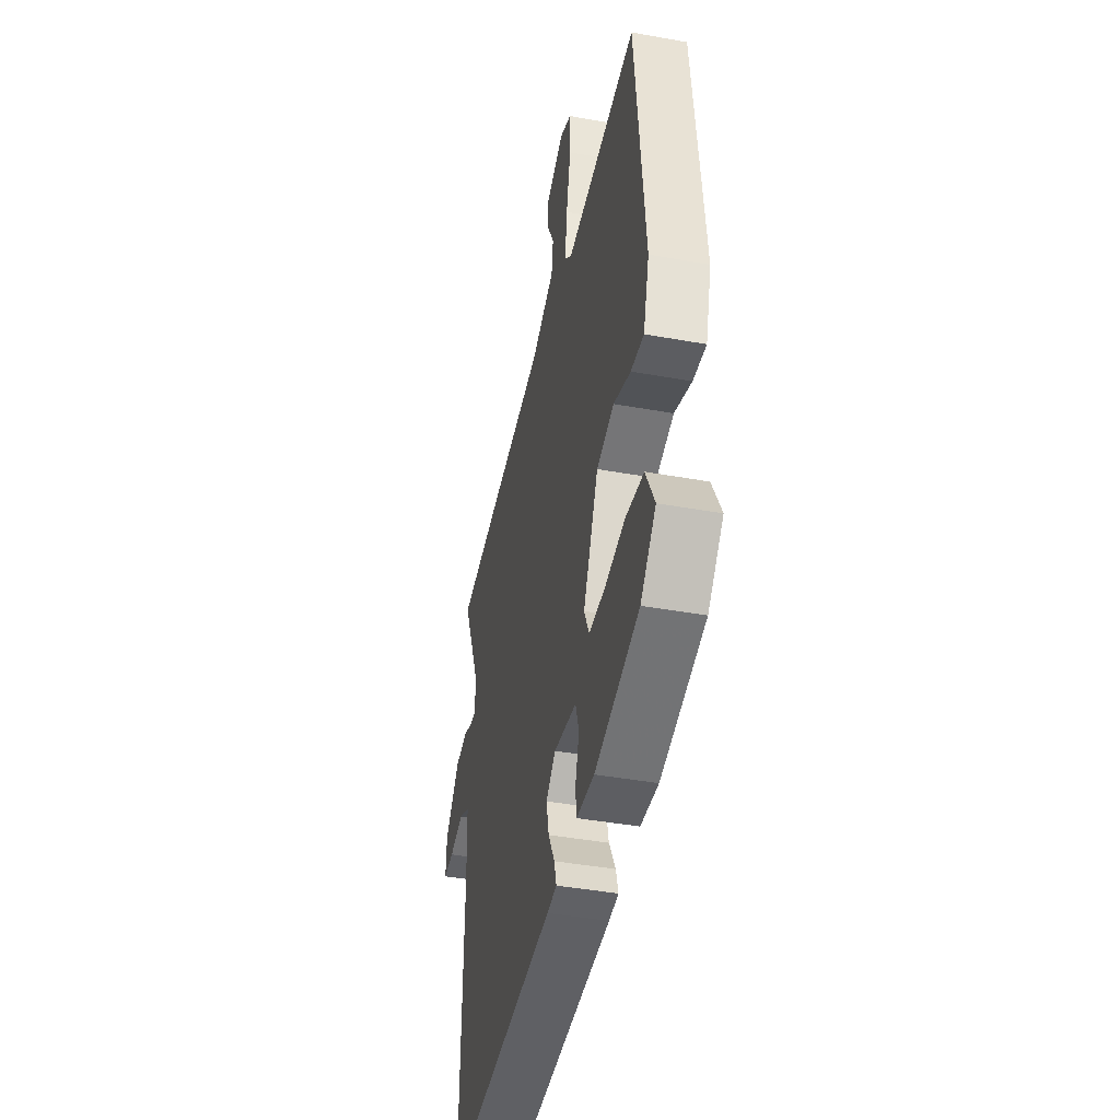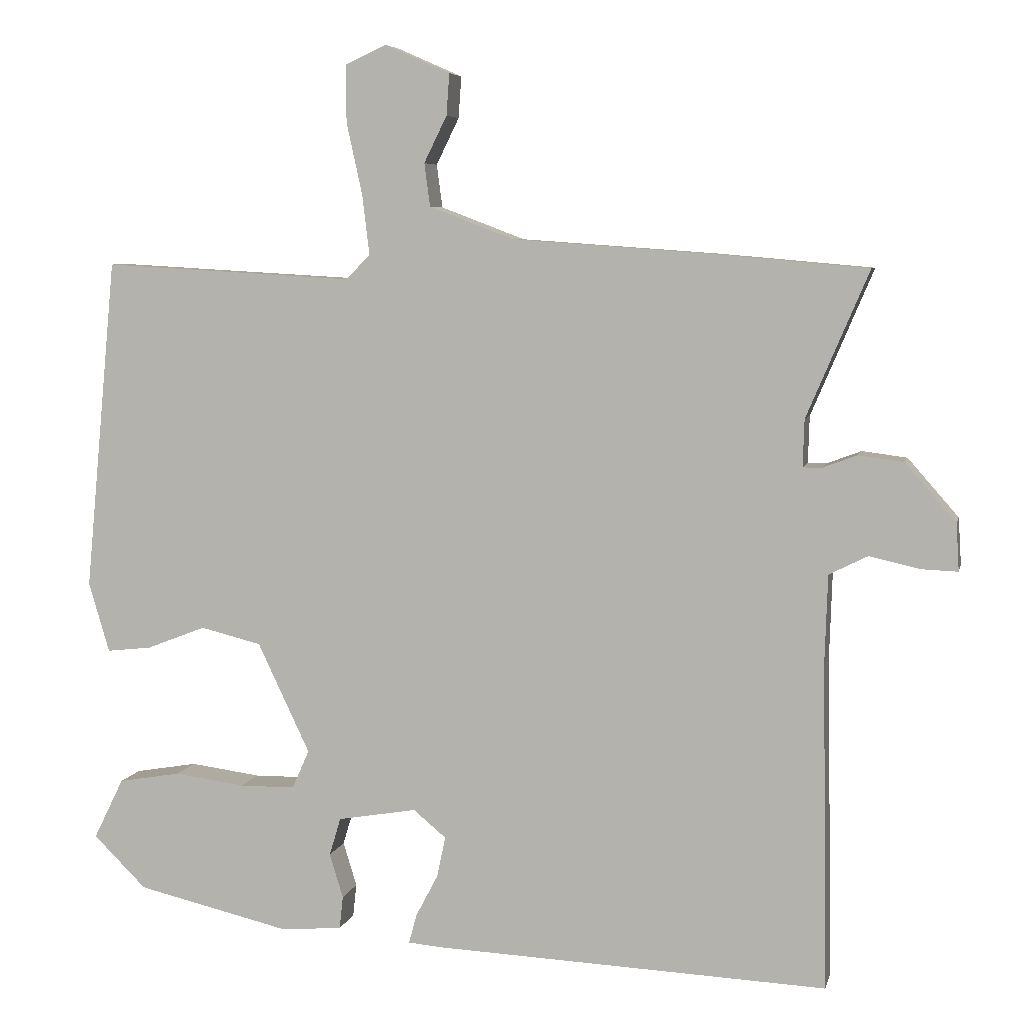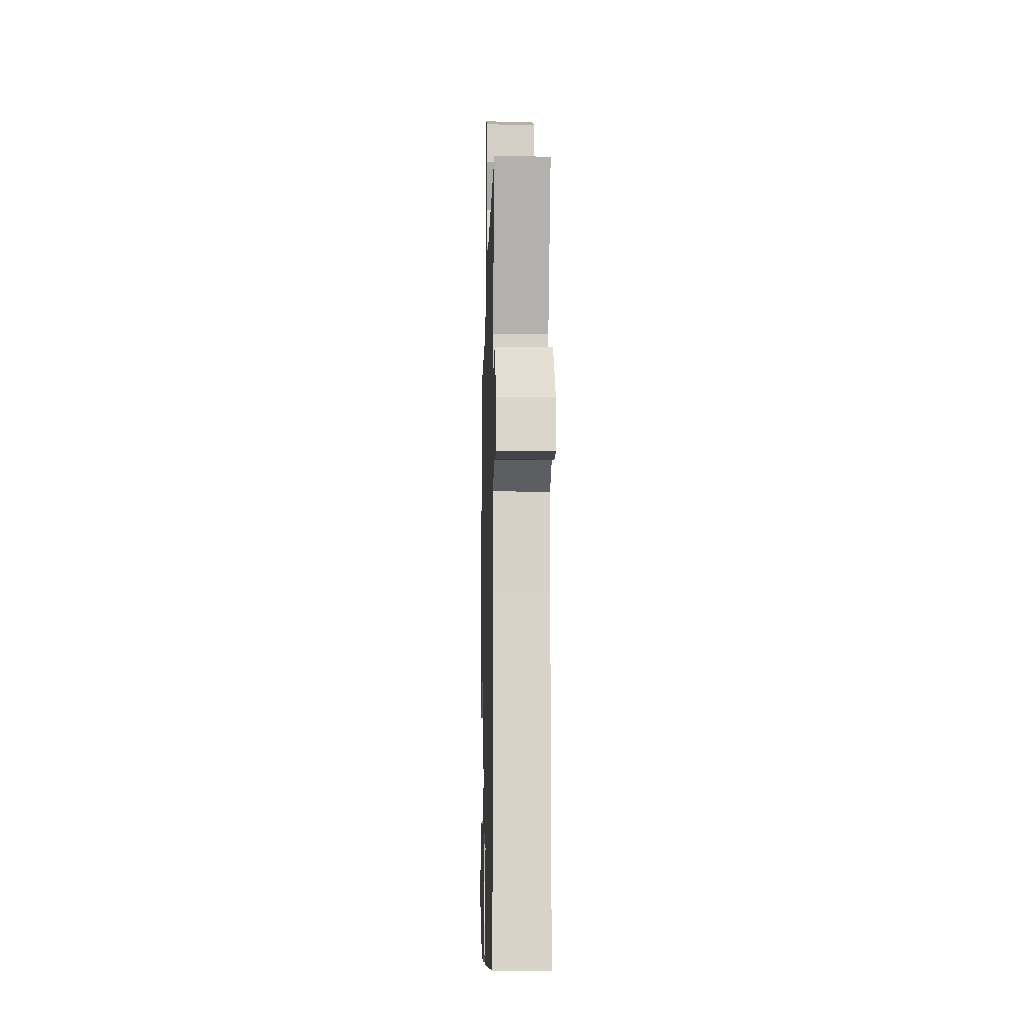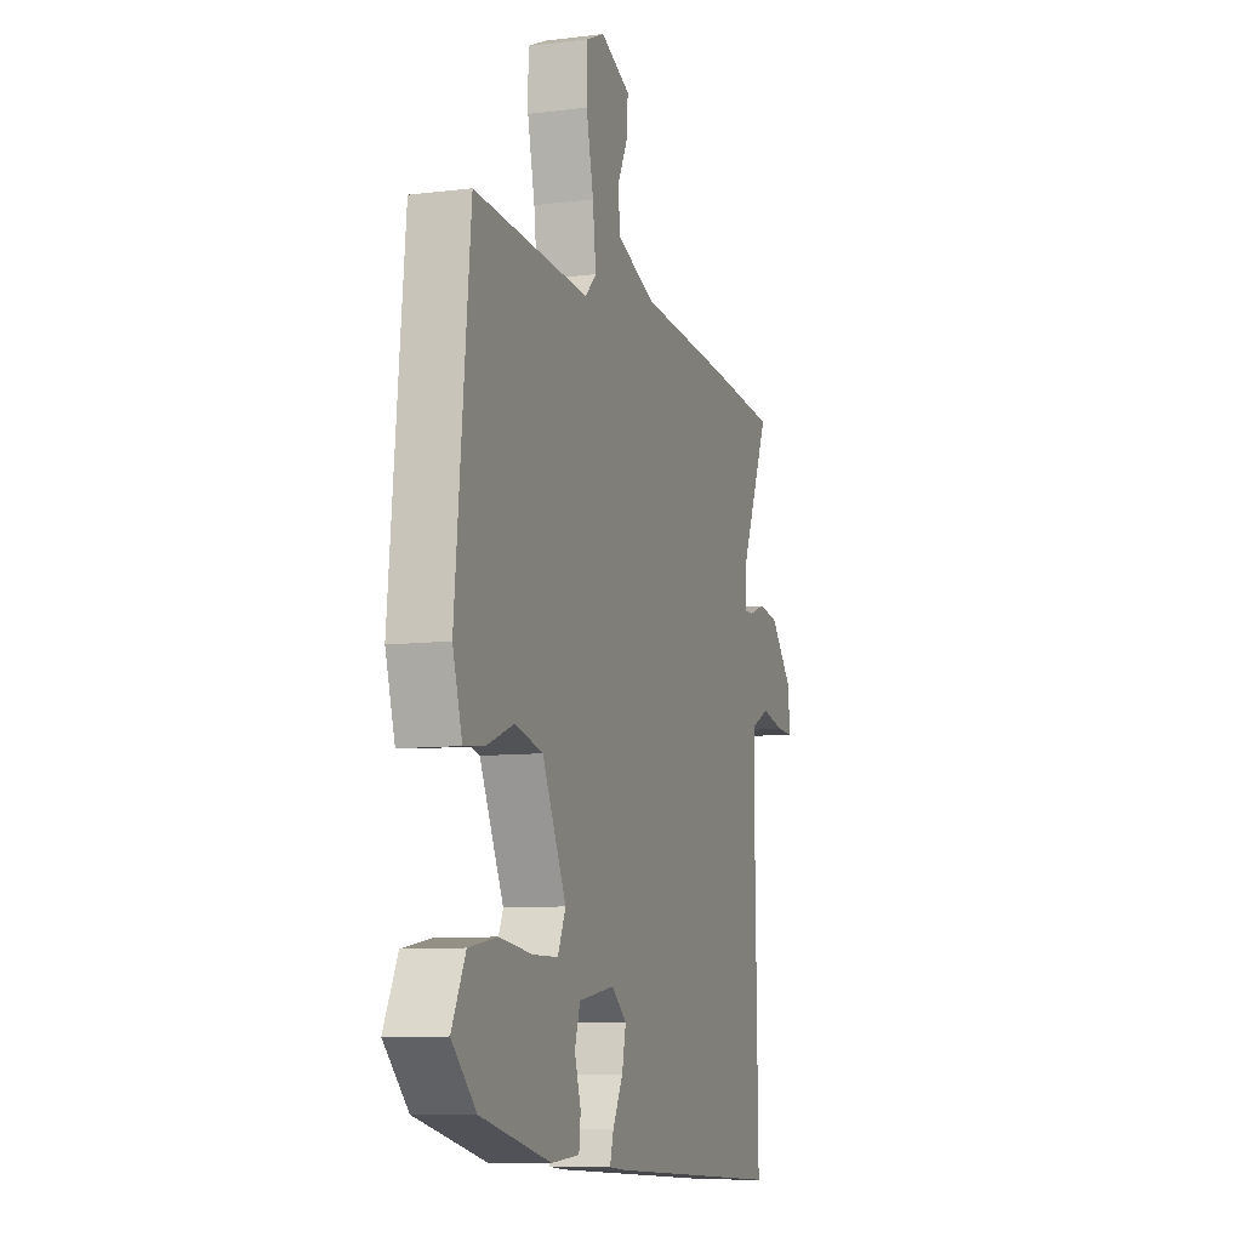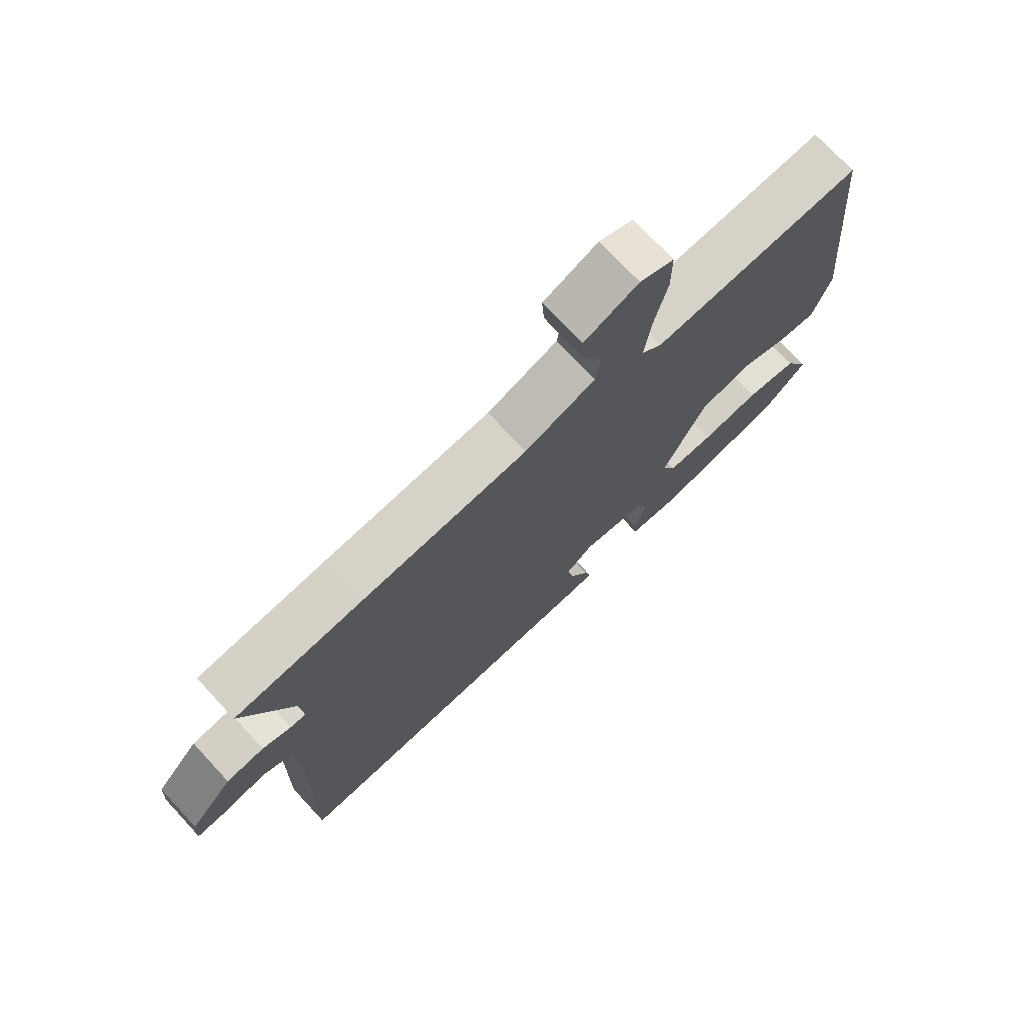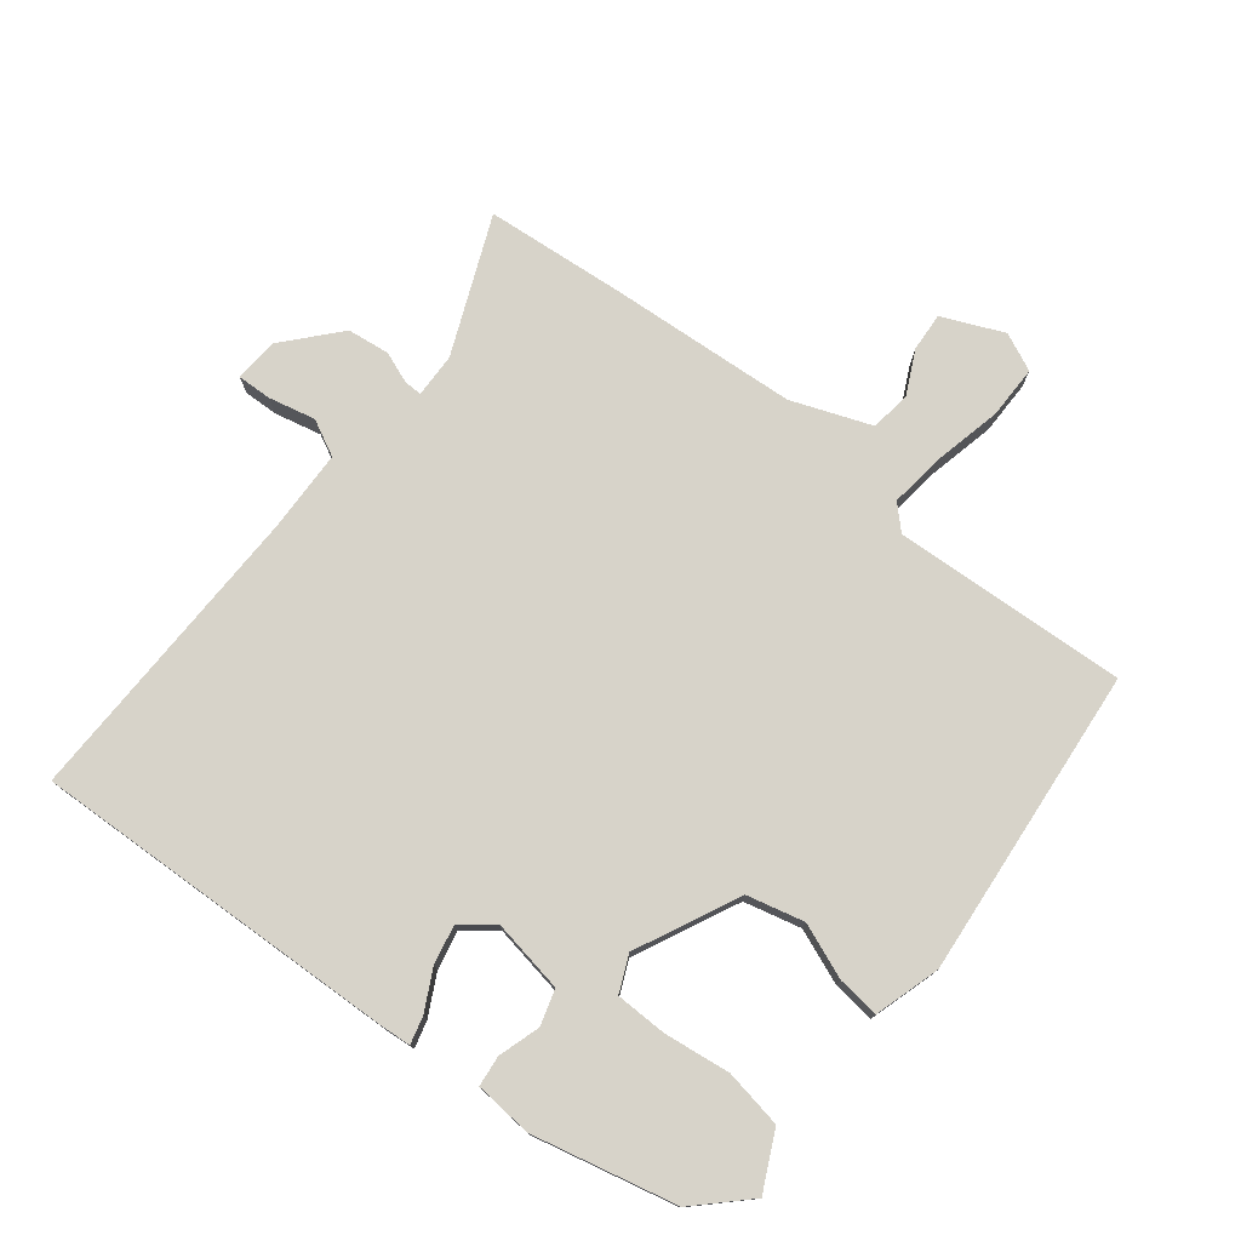
<metadata>
{"format":"obj","ext":"obj","renderer":"f3d","projection":"perspective","resolution":1024,"background":"white","views":[{"elev":-42.8,"azim":-102.1,"up":"+Z"},{"elev":6.2,"azim":12.6,"up":"+Z"},{"elev":-12.2,"azim":88.5,"up":"+Z"},{"elev":-9.1,"azim":-71.8,"up":"+Z"},{"elev":73.8,"azim":137.2,"up":"+Z"},{"elev":76.4,"azim":-141.6,"up":"+Y"}]}
</metadata>
<code>
v 0.369 0.07 0.512
v 0.583 0.07 0.493
v 0.496 0.07 0.289
v 0.494 0.07 0.223
v 0.52 0.07 0.223
v 0.568 0.07 0.241
v 0.631 0.07 0.233
v 0.702 0.07 0.152
v 0.706 0.07 0.086
v 0.655 0.07 0.088
v 0.585 0.07 0.104
v 0.531 0.07 0.077
v 0.527 0.07 -0.047
v 0.535 0.07 -0.503
v -0.016 0.07 -0.479
v -0.063 0.07 -0.475
v -0.052 0.07 -0.434
v -0.021 0.07 -0.375
v -0.009 0.07 -0.318
v -0.055 0.07 -0.28
v -0.165 0.07 -0.299
v -0.181 0.07 -0.352
v -0.162 0.07 -0.414
v -0.167 0.07 -0.46
v -0.253 0.07 -0.467
v -0.467 0.07 -0.417
v -0.541 0.07 -0.344
v -0.499 0.07 -0.259
v -0.412 0.07 -0.244
v -0.313 0.07 -0.257
v -0.236 0.07 -0.256
v -0.212 0.07 -0.202
v -0.285 0.07 -0.048
v -0.37 0.07 -0.027
v -0.452 0.07 -0.059
v -0.515 0.07 -0.066
v -0.544 0.07 0.032
v -0.5 0.07 0.496
v -0.15 0.07 0.476
v -0.116 0.07 0.51
v -0.126 0.07 0.594
v -0.148 0.07 0.694
v -0.148 0.07 0.774
v -0.091 0.07 0.8
v 0 0.07 0.76
v -0.004 0.07 0.702
v -0.036 0.07 0.637
v -0.028 0.07 0.577
v 0.09 0.07 0.532
v 0.369 0 0.512
v 0.583 0 0.493
v 0.496 0 0.289
v 0.494 0 0.223
v 0.52 0 0.223
v 0.568 0 0.241
v 0.631 0 0.233
v 0.702 0 0.152
v 0.706 0 0.086
v 0.655 0 0.088
v 0.585 0 0.104
v 0.531 0 0.077
v 0.527 0 -0.047
v 0.535 0 -0.503
v -0.016 0 -0.479
v -0.063 0 -0.475
v -0.052 0 -0.434
v -0.021 0 -0.375
v -0.009 0 -0.318
v -0.055 0 -0.28
v -0.165 0 -0.299
v -0.181 0 -0.352
v -0.162 0 -0.414
v -0.167 0 -0.46
v -0.253 0 -0.467
v -0.467 0 -0.417
v -0.541 0 -0.344
v -0.499 0 -0.259
v -0.412 0 -0.244
v -0.313 0 -0.257
v -0.236 0 -0.256
v -0.212 0 -0.202
v -0.285 0 -0.048
v -0.37 0 -0.027
v -0.452 0 -0.059
v -0.515 0 -0.066
v -0.544 0 0.032
v -0.5 0 0.496
v -0.15 0 0.476
v -0.116 0 0.51
v -0.126 0 0.594
v -0.148 0 0.694
v -0.148 0 0.774
v -0.091 0 0.8
v 0 0 0.76
v -0.004 0 0.702
v -0.036 0 0.637
v -0.028 0 0.577
v 0.09 0 0.532
f 44 45 46 47
f 44 47 48
f 41 42 43 44
f 40 41 44 48
f 39 40 48 49
f 37 38 39
f 34 35 36 37
f 33 34 37 39
f 32 33 39 49
f 27 28 29 30
f 27 30 31
f 26 27 31
f 25 26 31
f 22 23 24 25
f 21 22 25 31
f 20 21 31 32
f 15 16 17 18
f 13 14 15 18
f 12 13 18 19
f 8 9 10 11
f 6 7 8 11
f 5 6 11 12
f 4 5 12 19
f 49 1 2 3
f 20 32 49 3
f 3 4 19 20
f 96 95 94 93
f 97 96 93
f 93 92 91 90
f 97 93 90 89
f 98 97 89 88
f 88 87 86
f 86 85 84 83
f 88 86 83 82
f 98 88 82 81
f 79 78 77 76
f 80 79 76
f 80 76 75
f 80 75 74
f 74 73 72 71
f 80 74 71 70
f 81 80 70 69
f 67 66 65 64
f 67 64 63 62
f 68 67 62 61
f 60 59 58 57
f 60 57 56 55
f 61 60 55 54
f 68 61 54 53
f 52 51 50 98
f 52 98 81 69
f 69 68 53 52
f 1 50 51 2
f 2 51 52 3
f 3 52 53 4
f 4 53 54 5
f 5 54 55 6
f 6 55 56 7
f 7 56 57 8
f 8 57 58 9
f 9 58 59 10
f 10 59 60 11
f 11 60 61 12
f 12 61 62 13
f 13 62 63 14
f 14 63 64 15
f 15 64 65 16
f 16 65 66 17
f 17 66 67 18
f 18 67 68 19
f 19 68 69 20
f 20 69 70 21
f 21 70 71 22
f 22 71 72 23
f 23 72 73 24
f 24 73 74 25
f 25 74 75 26
f 26 75 76 27
f 27 76 77 28
f 28 77 78 29
f 29 78 79 30
f 30 79 80 31
f 31 80 81 32
f 32 81 82 33
f 33 82 83 34
f 34 83 84 35
f 35 84 85 36
f 36 85 86 37
f 37 86 87 38
f 38 87 88 39
f 39 88 89 40
f 40 89 90 41
f 41 90 91 42
f 42 91 92 43
f 43 92 93 44
f 44 93 94 45
f 45 94 95 46
f 46 95 96 47
f 47 96 97 48
f 48 97 98 49
f 49 98 50 1

</code>
